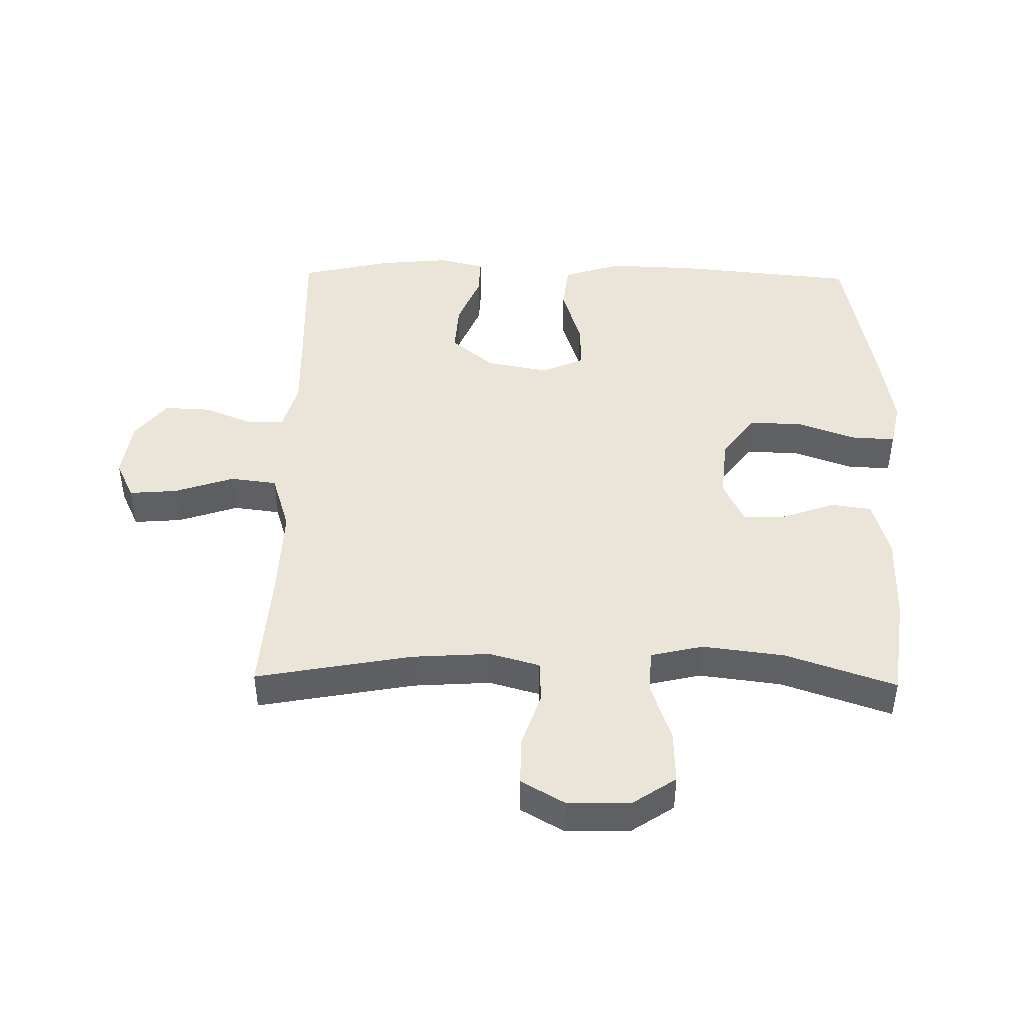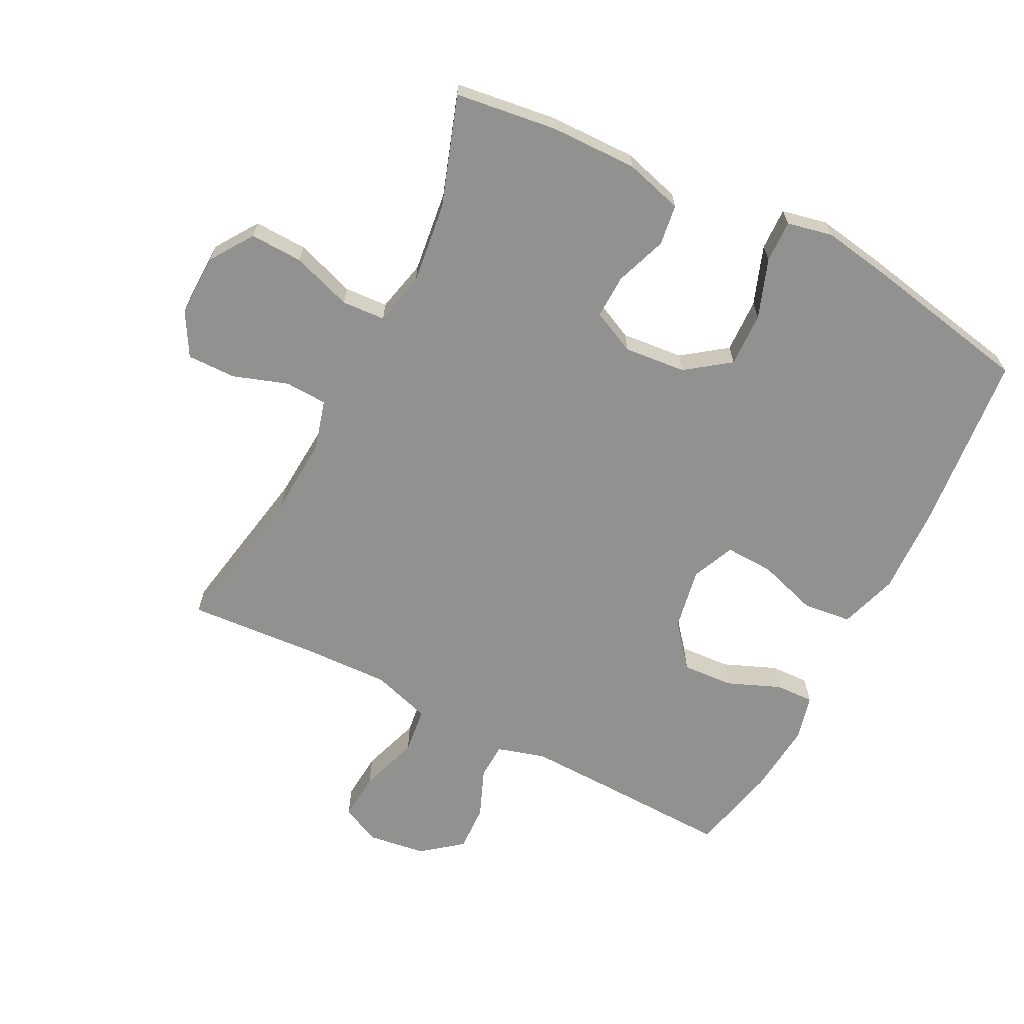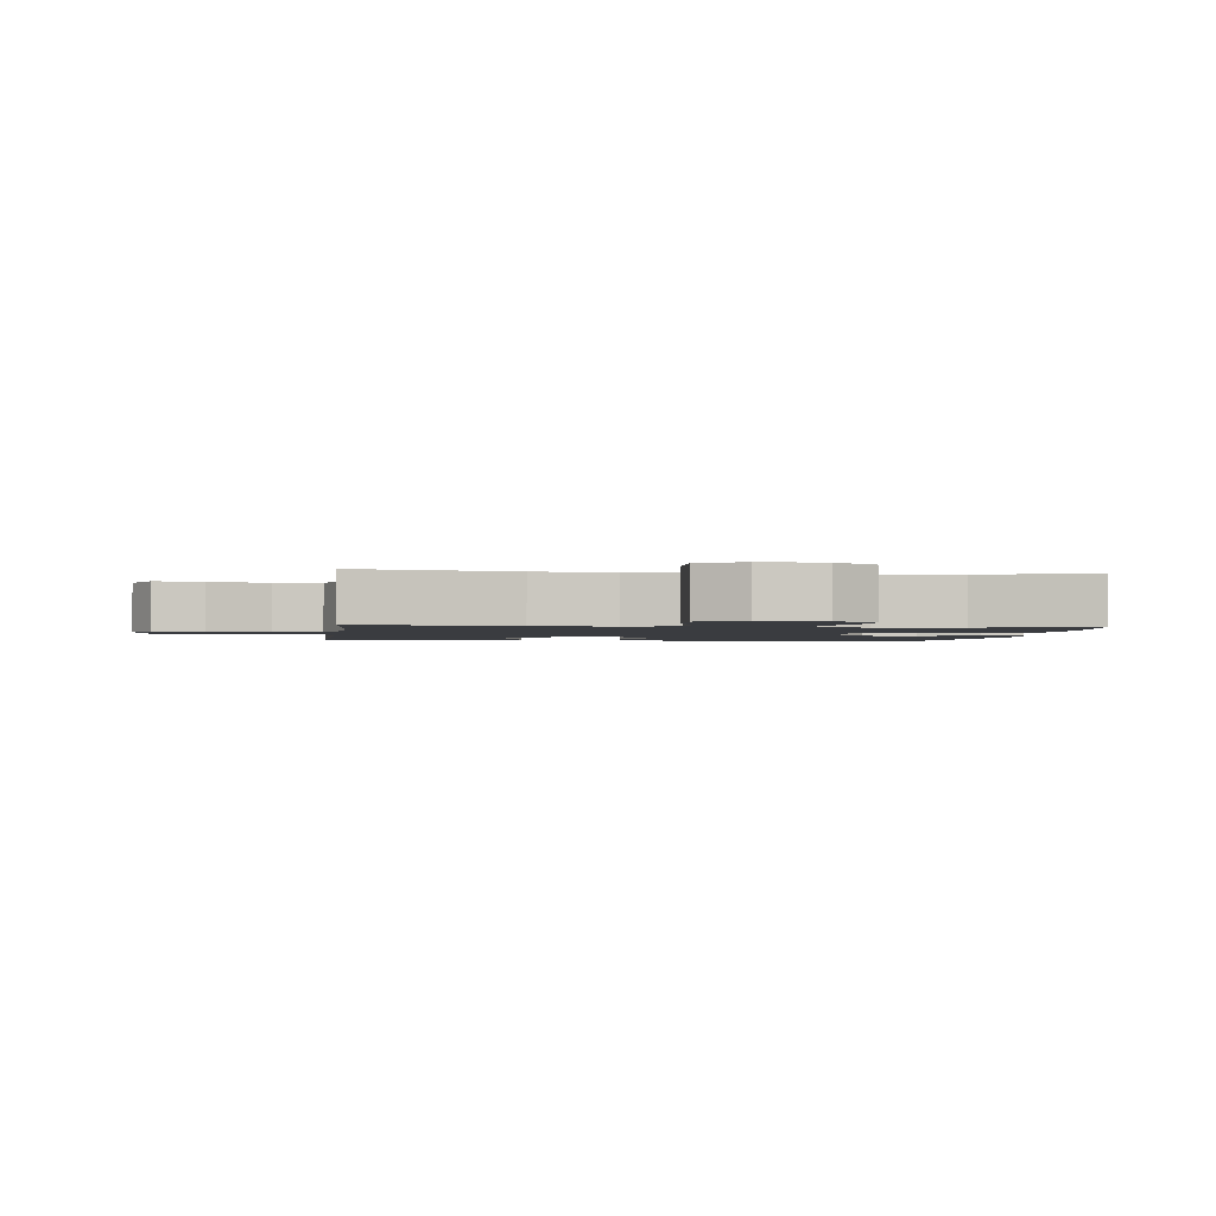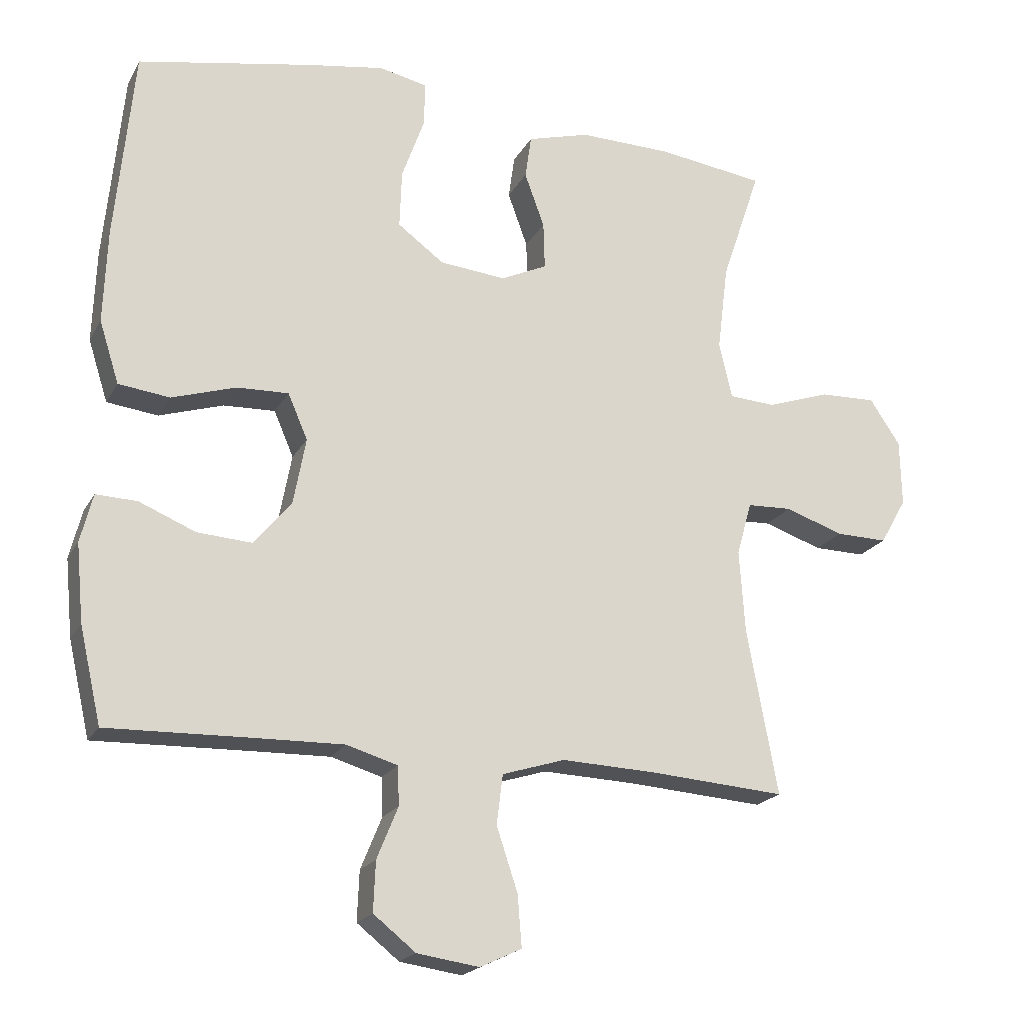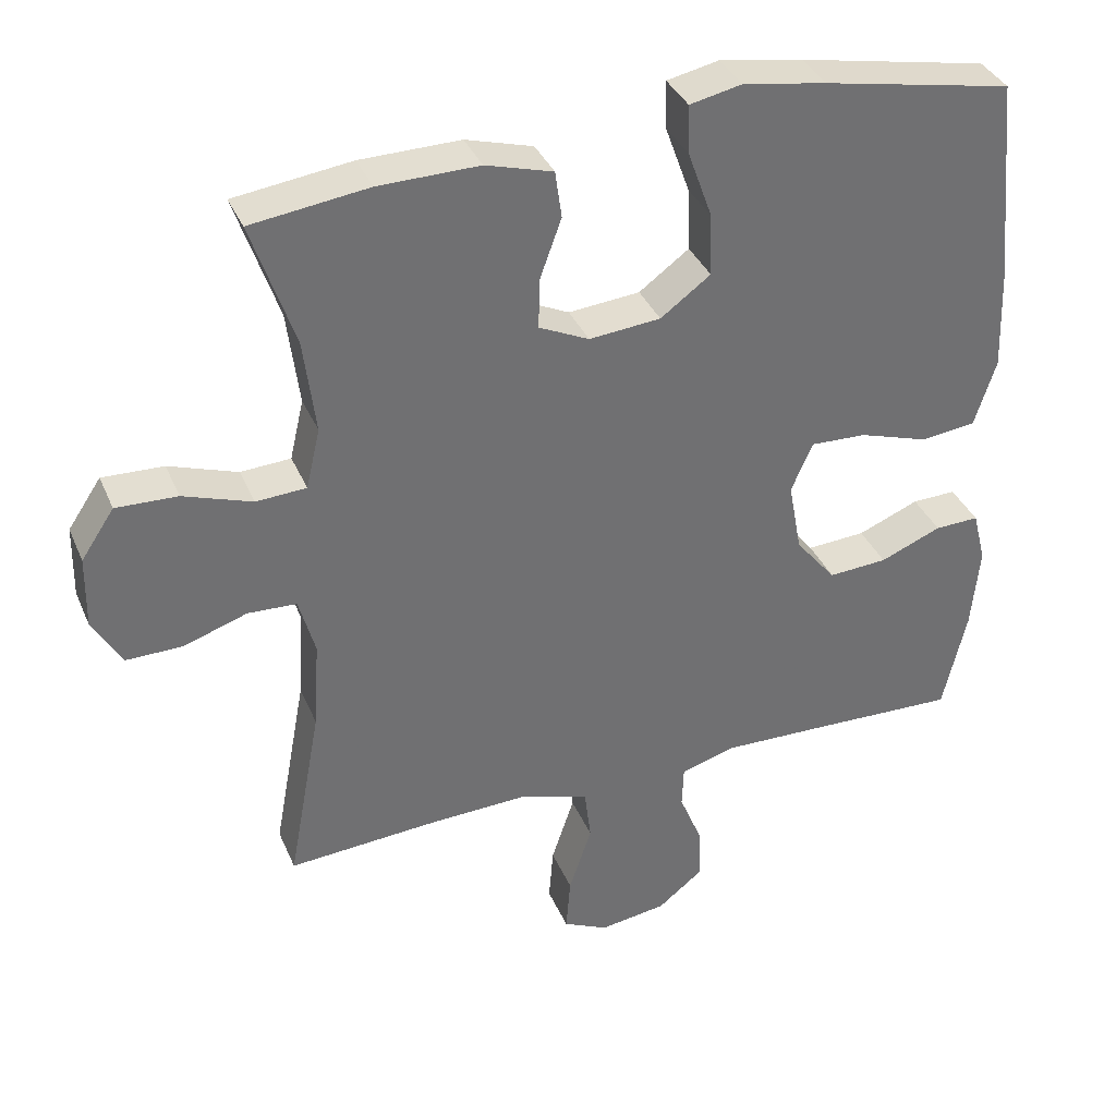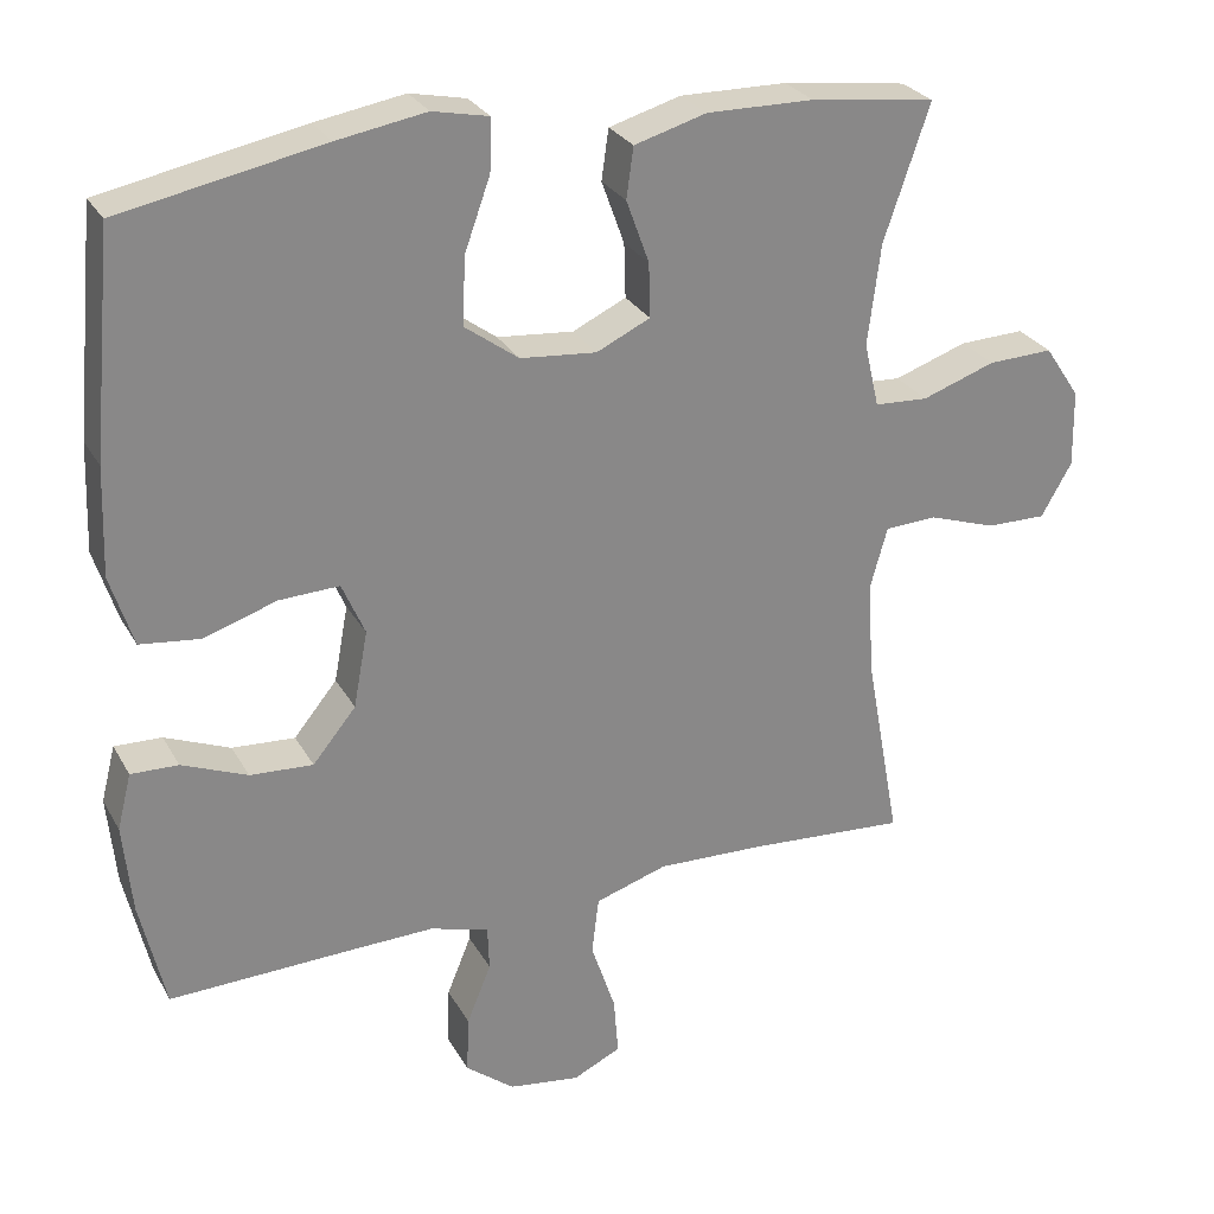
<metadata>
{"format":"obj","ext":"obj","renderer":"f3d","projection":"perspective","resolution":1024,"background":"white","views":[{"elev":45.1,"azim":-89.0,"up":"+Y"},{"elev":-65.9,"azim":-27.0,"up":"+Y"},{"elev":-1.8,"azim":-97.2,"up":"+Y"},{"elev":-20.3,"azim":158.5,"up":"+Z"},{"elev":36.2,"azim":-21.2,"up":"+Z"},{"elev":27.6,"azim":156.1,"up":"+Z"}]}
</metadata>
<code>
v -0.5 0.07 0.5
v -0.341 0.07 0.521
v -0.205 0.07 0.523
v -0.114 0.07 0.497
v -0.105 0.07 0.433
v -0.134 0.07 0.353
v -0.136 0.07 0.284
v -0.068 0.07 0.252
v 0.029 0.07 0.261
v 0.097 0.07 0.311
v 0.094 0.07 0.396
v 0.061 0.07 0.488
v 0.059 0.07 0.554
v 0.13 0.07 0.569
v 0.243 0.07 0.55
v 0.5 0.07 0.5
v 0.527 0.07 0.218
v 0.532 0.07 0.081
v 0.503 0.07 -0.01
v 0.428 0.07 -0.019
v 0.334 0.07 0.011
v 0.258 0.07 0.014
v 0.229 0.07 -0.053
v 0.247 0.07 -0.15
v 0.302 0.07 -0.217
v 0.382 0.07 -0.212
v 0.465 0.07 -0.178
v 0.525 0.07 -0.176
v 0.543 0.07 -0.247
v 0.532 0.07 -0.361
v 0.5 0.07 -0.5
v 0.277 0.07 -0.493
v 0.16 0.07 -0.49
v 0.085 0.07 -0.512
v 0.083 0.07 -0.569
v 0.114 0.07 -0.645
v 0.117 0.07 -0.718
v 0.055 0.07 -0.767
v -0.036 0.07 -0.78
v -0.097 0.07 -0.751
v -0.091 0.07 -0.676
v -0.06 0.07 -0.583
v -0.069 0.07 -0.51
v -0.161 0.07 -0.481
v -0.299 0.07 -0.486
v -0.5 0.07 -0.5
v -0.455 0.07 -0.256
v -0.447 0.07 -0.135
v -0.469 0.07 -0.056
v -0.535 0.07 -0.053
v -0.621 0.07 -0.082
v -0.697 0.07 -0.083
v -0.736 0.07 -0.015
v -0.734 0.07 0.083
v -0.689 0.07 0.15
v -0.606 0.07 0.147
v -0.513 0.07 0.115
v -0.445 0.07 0.119
v -0.426 0.07 0.201
v -0.442 0.07 0.329
v -0.5 0 0.5
v -0.341 0 0.521
v -0.205 0 0.523
v -0.114 0 0.497
v -0.105 0 0.433
v -0.134 0 0.353
v -0.136 0 0.284
v -0.068 0 0.252
v 0.029 0 0.261
v 0.097 0 0.311
v 0.094 0 0.396
v 0.061 0 0.488
v 0.059 0 0.554
v 0.13 0 0.569
v 0.243 0 0.55
v 0.5 0 0.5
v 0.527 0 0.218
v 0.532 0 0.081
v 0.503 0 -0.01
v 0.428 0 -0.019
v 0.334 0 0.011
v 0.258 0 0.014
v 0.229 0 -0.053
v 0.247 0 -0.15
v 0.302 0 -0.217
v 0.382 0 -0.212
v 0.465 0 -0.178
v 0.525 0 -0.176
v 0.543 0 -0.247
v 0.532 0 -0.361
v 0.5 0 -0.5
v 0.277 0 -0.493
v 0.16 0 -0.49
v 0.085 0 -0.512
v 0.083 0 -0.569
v 0.114 0 -0.645
v 0.117 0 -0.718
v 0.055 0 -0.767
v -0.036 0 -0.78
v -0.097 0 -0.751
v -0.091 0 -0.676
v -0.06 0 -0.583
v -0.069 0 -0.51
v -0.161 0 -0.481
v -0.299 0 -0.486
v -0.5 0 -0.5
v -0.455 0 -0.256
v -0.447 0 -0.135
v -0.469 0 -0.056
v -0.535 0 -0.053
v -0.621 0 -0.082
v -0.697 0 -0.083
v -0.736 0 -0.015
v -0.734 0 0.083
v -0.689 0 0.15
v -0.606 0 0.147
v -0.513 0 0.115
v -0.445 0 0.119
v -0.426 0 0.201
v -0.442 0 0.329
f 54 55 56 57
f 54 57 58
f 53 54 58
f 50 51 52 53
f 49 50 53 58
f 48 49 58 59
f 45 46 47
f 44 45 47 48
f 43 44 48 59
f 39 40 41 42
f 37 38 39 42
f 35 36 37 42
f 34 35 42 43
f 33 34 43 59
f 29 30 31 32
f 26 27 28 29
f 25 26 29 32
f 24 25 32 33
f 18 19 20 21
f 18 21 22
f 17 18 22
f 16 17 22
f 15 16 22
f 14 15 22 23
f 11 12 13 14
f 10 11 14 23
f 3 4 5 6
f 3 6 7
f 60 1 2 3
f 60 3 7
f 59 60 7 8
f 33 59 8 9
f 23 24 33
f 9 10 23 33
f 117 116 115 114
f 118 117 114
f 118 114 113
f 113 112 111 110
f 118 113 110 109
f 119 118 109 108
f 107 106 105
f 108 107 105 104
f 119 108 104 103
f 102 101 100 99
f 102 99 98 97
f 102 97 96 95
f 103 102 95 94
f 119 103 94 93
f 92 91 90 89
f 89 88 87 86
f 92 89 86 85
f 93 92 85 84
f 81 80 79 78
f 82 81 78
f 82 78 77
f 82 77 76
f 82 76 75
f 83 82 75 74
f 74 73 72 71
f 83 74 71 70
f 66 65 64 63
f 67 66 63
f 63 62 61 120
f 67 63 120
f 68 67 120 119
f 69 68 119 93
f 93 84 83
f 93 83 70 69
f 1 61 62 2
f 2 62 63 3
f 3 63 64 4
f 4 64 65 5
f 5 65 66 6
f 6 66 67 7
f 7 67 68 8
f 8 68 69 9
f 9 69 70 10
f 10 70 71 11
f 11 71 72 12
f 12 72 73 13
f 13 73 74 14
f 14 74 75 15
f 15 75 76 16
f 16 76 77 17
f 17 77 78 18
f 18 78 79 19
f 19 79 80 20
f 20 80 81 21
f 21 81 82 22
f 22 82 83 23
f 23 83 84 24
f 24 84 85 25
f 25 85 86 26
f 26 86 87 27
f 27 87 88 28
f 28 88 89 29
f 29 89 90 30
f 30 90 91 31
f 31 91 92 32
f 32 92 93 33
f 33 93 94 34
f 34 94 95 35
f 35 95 96 36
f 36 96 97 37
f 37 97 98 38
f 38 98 99 39
f 39 99 100 40
f 40 100 101 41
f 41 101 102 42
f 42 102 103 43
f 43 103 104 44
f 44 104 105 45
f 45 105 106 46
f 46 106 107 47
f 47 107 108 48
f 48 108 109 49
f 49 109 110 50
f 50 110 111 51
f 51 111 112 52
f 52 112 113 53
f 53 113 114 54
f 54 114 115 55
f 55 115 116 56
f 56 116 117 57
f 57 117 118 58
f 58 118 119 59
f 59 119 120 60
f 60 120 61 1

</code>
